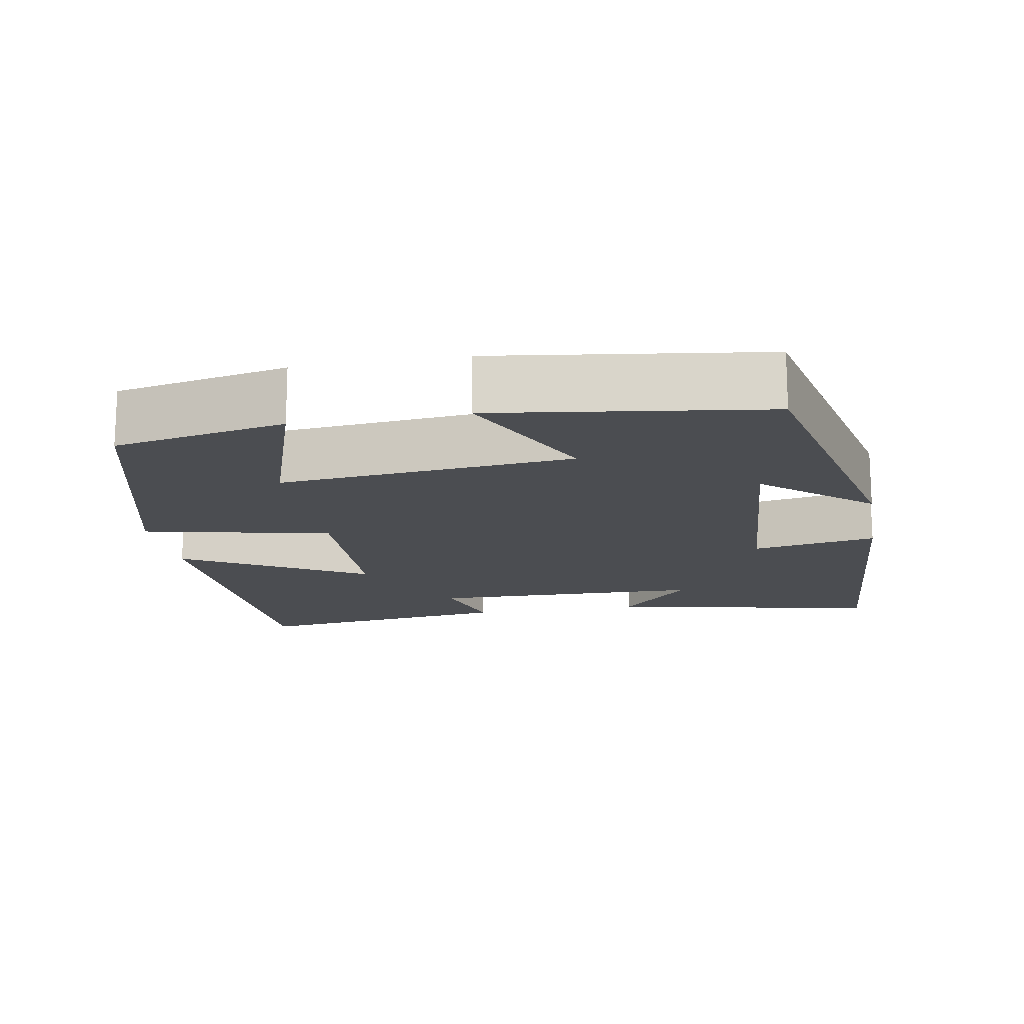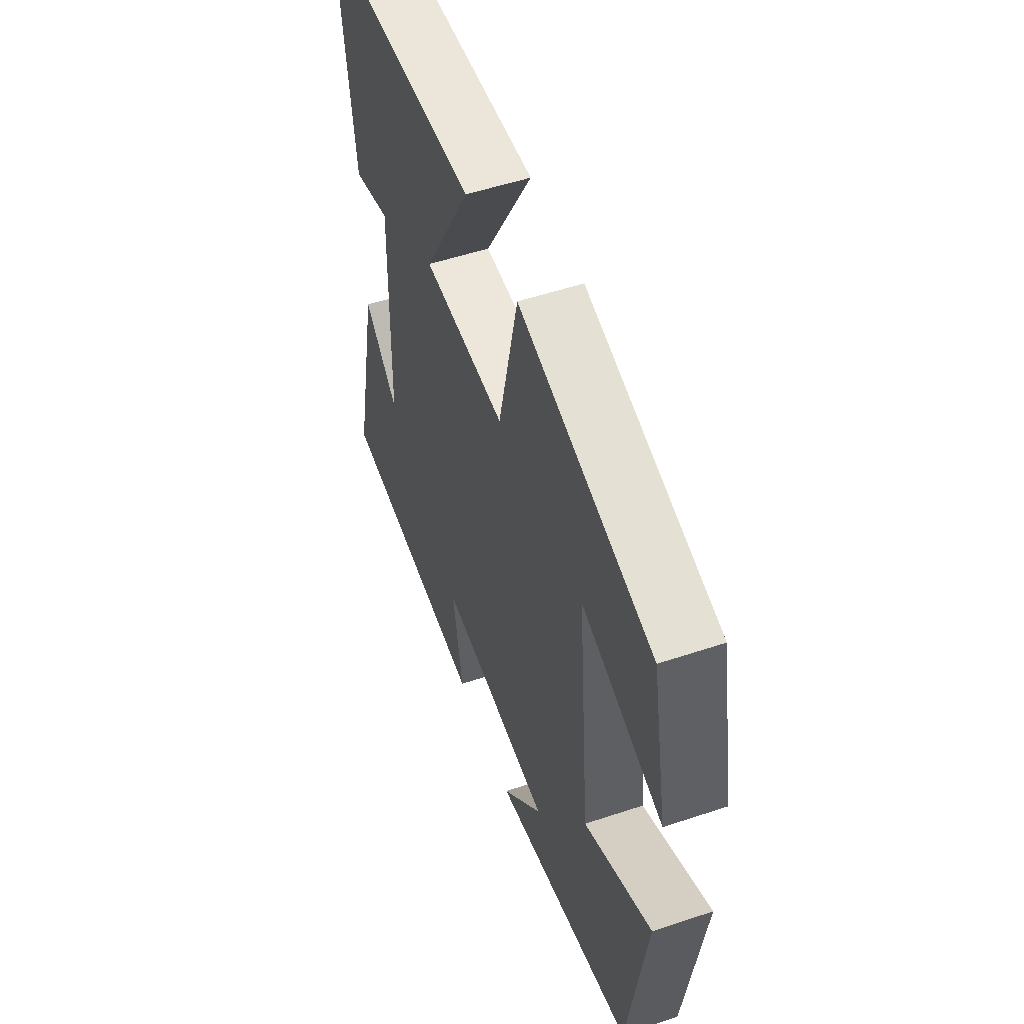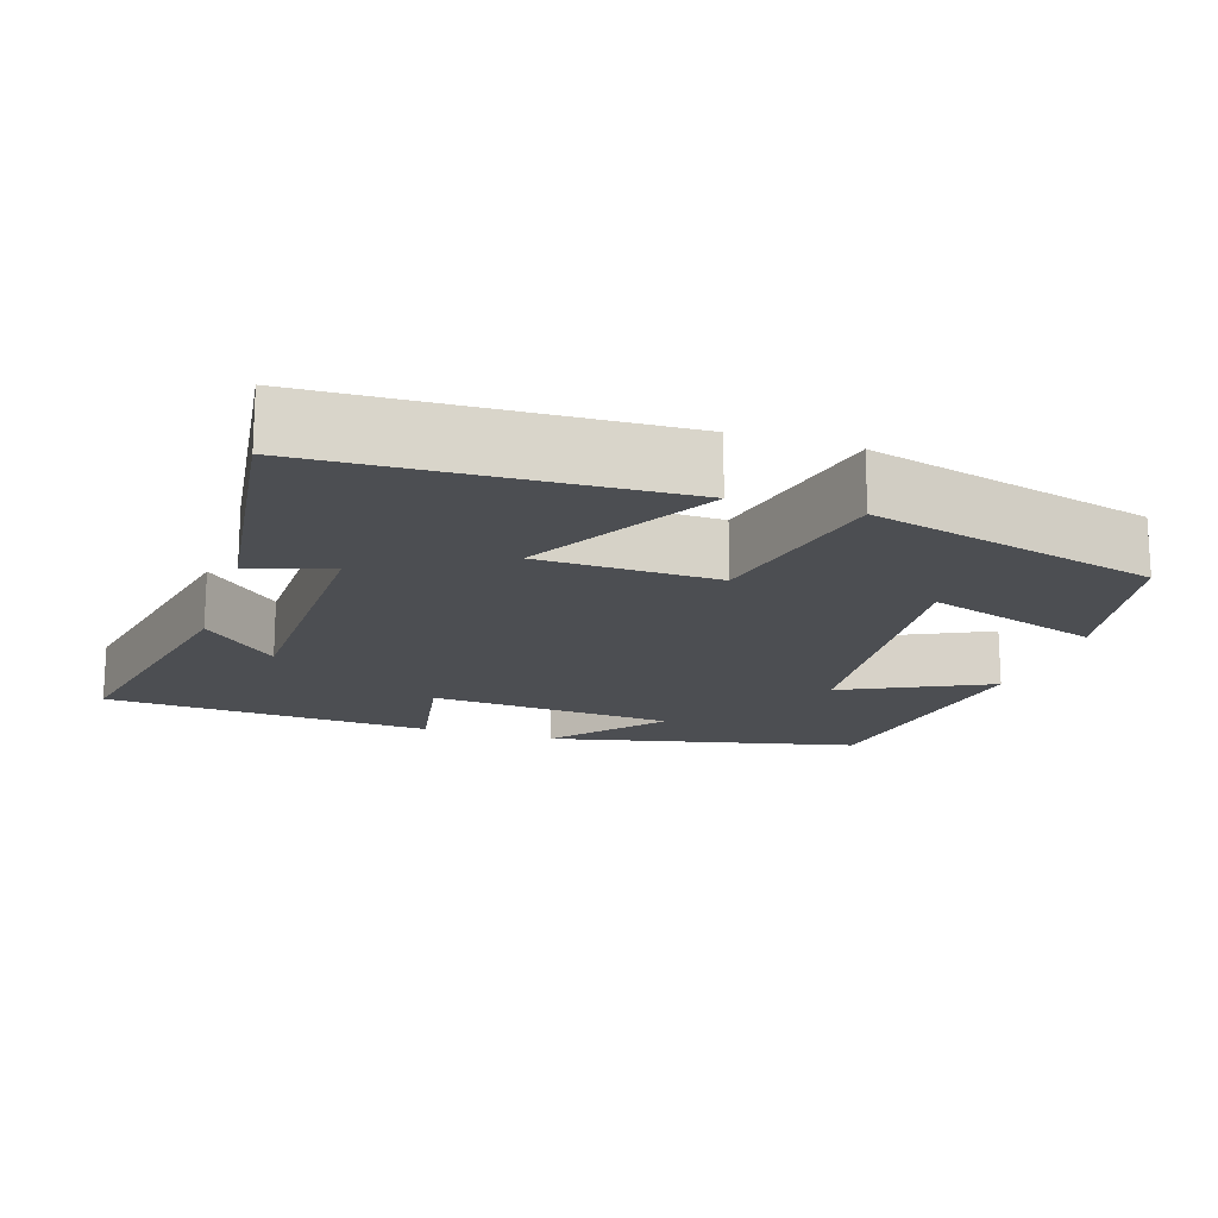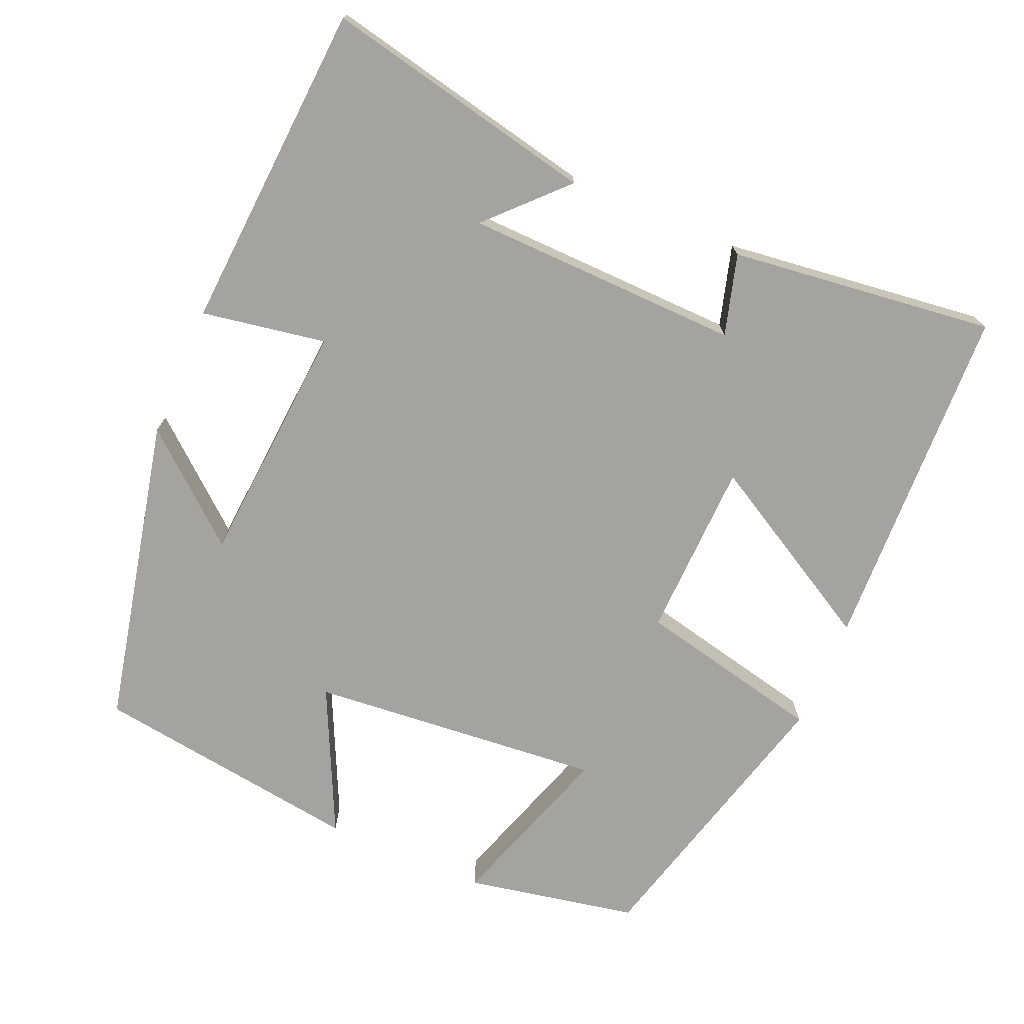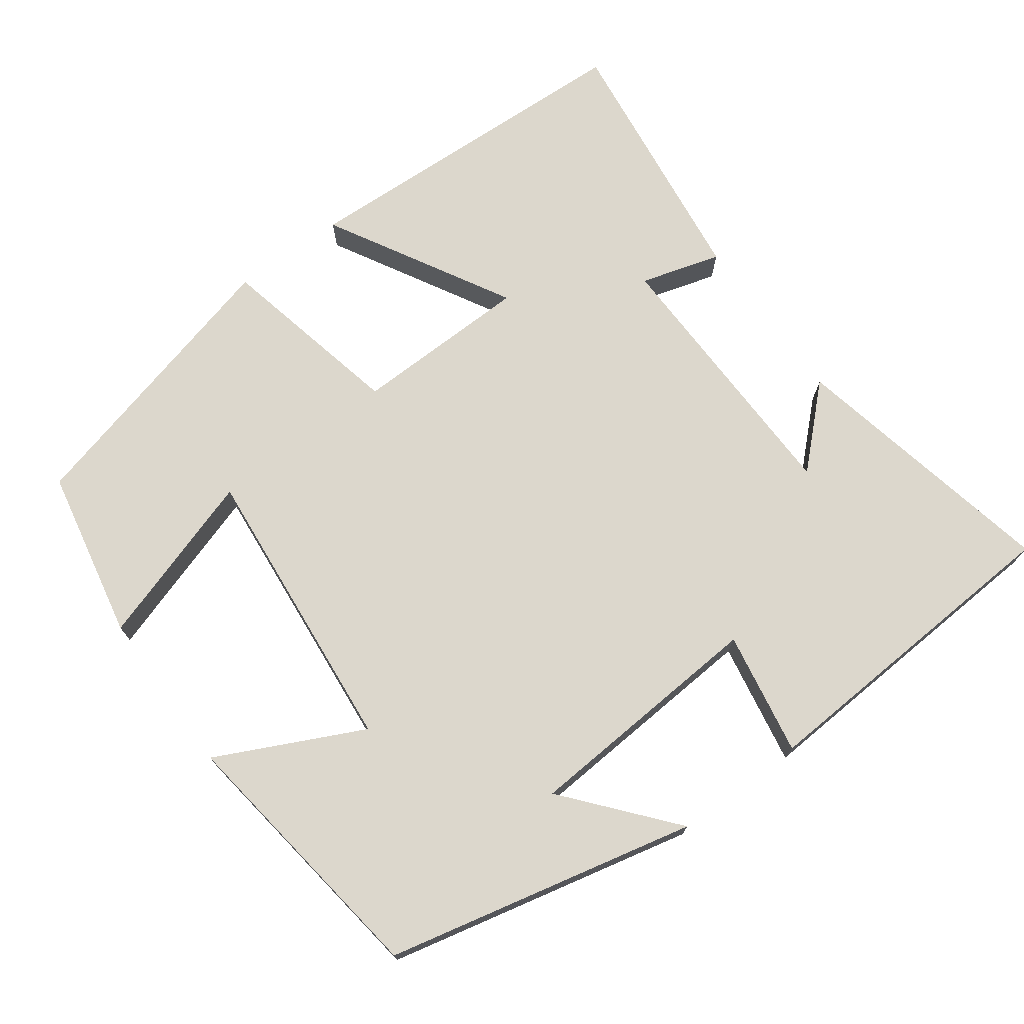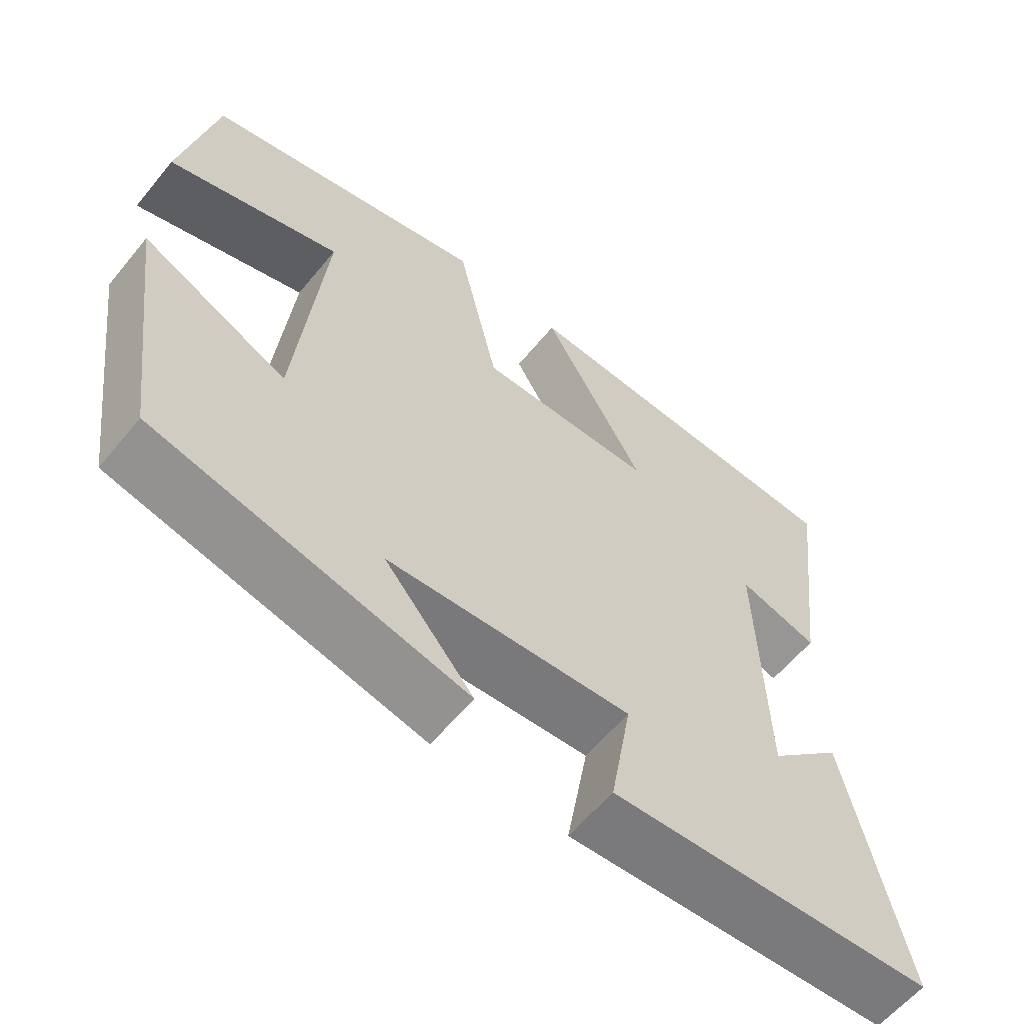
<metadata>
{"format":"obj","ext":"obj","renderer":"f3d","projection":"perspective","resolution":1024,"background":"white","views":[{"elev":-15.9,"azim":100.1,"up":"+Y"},{"elev":53.1,"azim":70.3,"up":"+Z"},{"elev":-17.0,"azim":-17.8,"up":"+Y"},{"elev":-73.0,"azim":-113.4,"up":"+Y"},{"elev":72.8,"azim":143.9,"up":"+Y"},{"elev":-60.3,"azim":140.7,"up":"+Z"}]}
</metadata>
<code>
v -0.544 0.07 0.481
v -0.079 0.07 0.5
v -0.216 0.07 0.257
v 0.02 0.07 0.251
v 0.075 0.07 0.5
v 0.455 0.07 0.401
v 0.5 0.07 0.173
v 0.27 0.07 0.248
v 0.306 0.07 -0.142
v 0.5 0.07 -0.049
v 0.45 0.07 -0.408
v 0.038 0.07 -0.5
v 0.157 0.07 -0.359
v -0.169 0.07 -0.335
v -0.14 0.07 -0.5
v -0.576 0.07 -0.472
v -0.5 0.07 -0.11
v -0.401 0.07 -0.205
v -0.393 0.07 0.161
v -0.5 0.07 0.13
v -0.544 0 0.481
v -0.079 0 0.5
v -0.216 0 0.257
v 0.02 0 0.251
v 0.075 0 0.5
v 0.455 0 0.401
v 0.5 0 0.173
v 0.27 0 0.248
v 0.306 0 -0.142
v 0.5 0 -0.049
v 0.45 0 -0.408
v 0.038 0 -0.5
v 0.157 0 -0.359
v -0.169 0 -0.335
v -0.14 0 -0.5
v -0.576 0 -0.472
v -0.5 0 -0.11
v -0.401 0 -0.205
v -0.393 0 0.161
v -0.5 0 0.13
f 19 20 1 2
f 15 16 17 18
f 14 15 18 19
f 13 14 19
f 10 11 12 13
f 9 10 13
f 8 9 13 19
f 5 6 7 8
f 4 5 8
f 4 8 19
f 3 4 19
f 2 3 19
f 22 21 40 39
f 38 37 36 35
f 39 38 35 34
f 39 34 33
f 33 32 31 30
f 33 30 29
f 39 33 29 28
f 28 27 26 25
f 28 25 24
f 39 28 24
f 39 24 23
f 39 23 22
f 1 21 22 2
f 2 22 23 3
f 3 23 24 4
f 4 24 25 5
f 5 25 26 6
f 6 26 27 7
f 7 27 28 8
f 8 28 29 9
f 9 29 30 10
f 10 30 31 11
f 11 31 32 12
f 12 32 33 13
f 13 33 34 14
f 14 34 35 15
f 15 35 36 16
f 16 36 37 17
f 17 37 38 18
f 18 38 39 19
f 19 39 40 20
f 20 40 21 1

</code>
